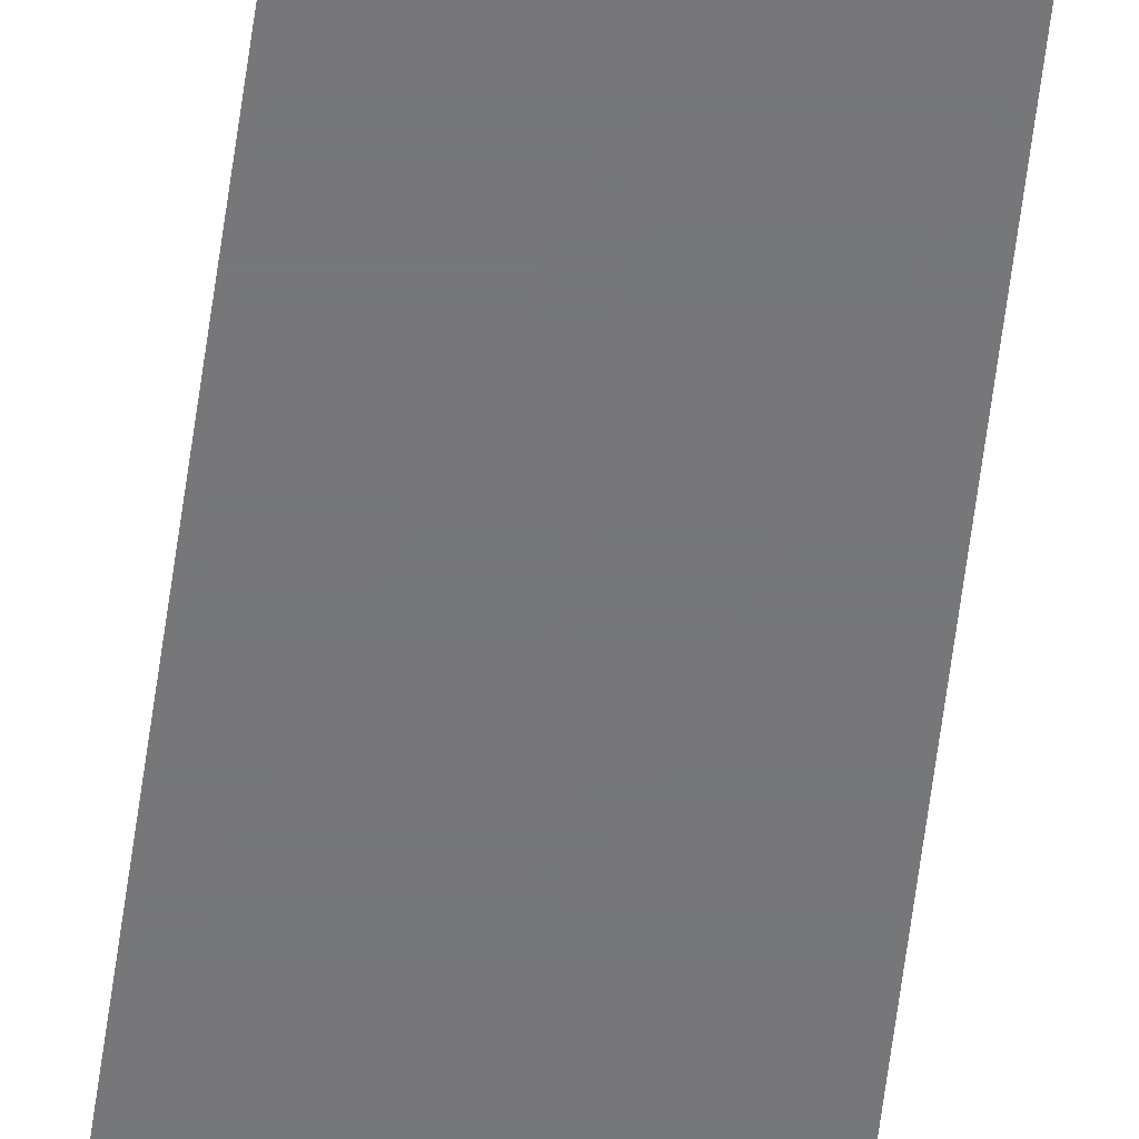
<metadata>
{"format":"obj","ext":"obj","renderer":"f3d","projection":"perspective","resolution":1024,"background":"white","views":[{"elev":-57.1,"azim":-7.2,"up":"+Z"}]}
</metadata>
<code>
v 0 -6 0.02
v 0 6 0.02
v -0.3 -6 0.02
v -0.3 6 0.02
g g1
f 1 2 4 3
g g2
g g3
g g4

</code>
